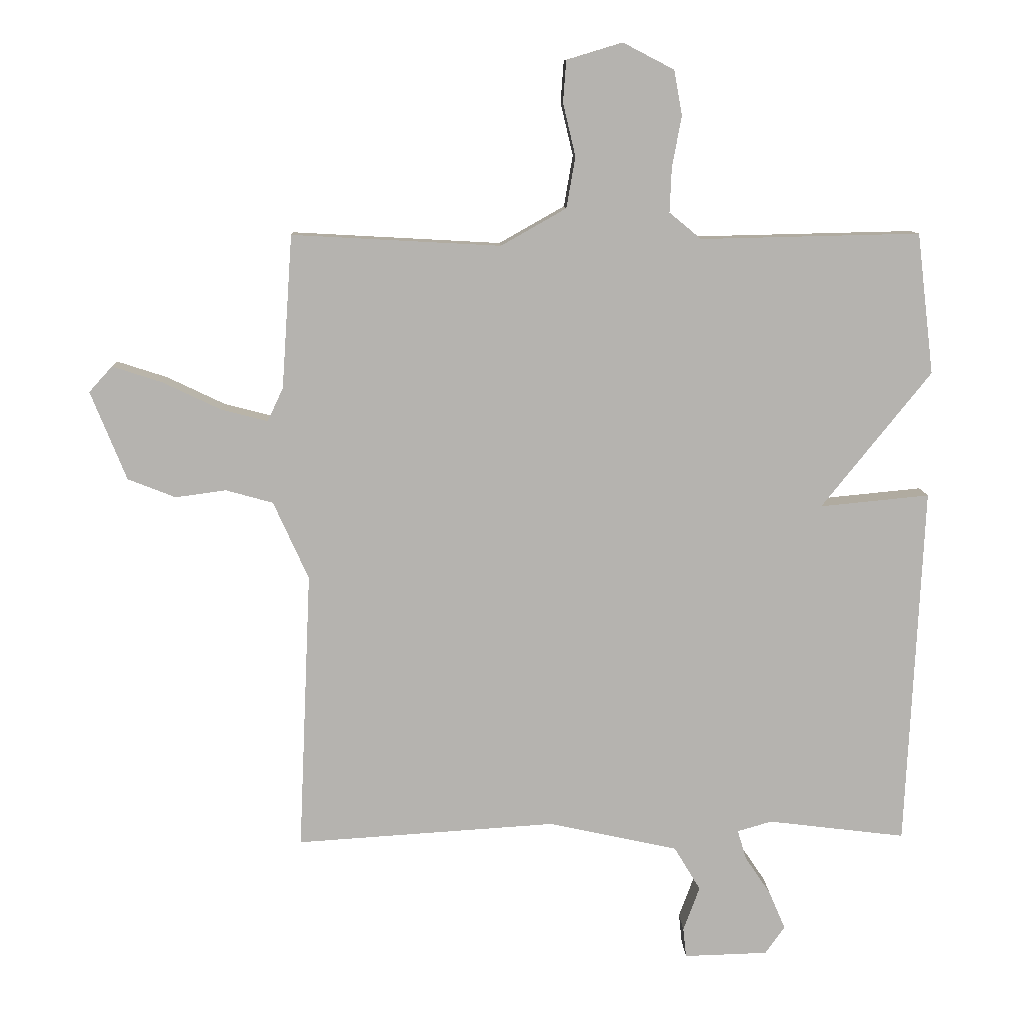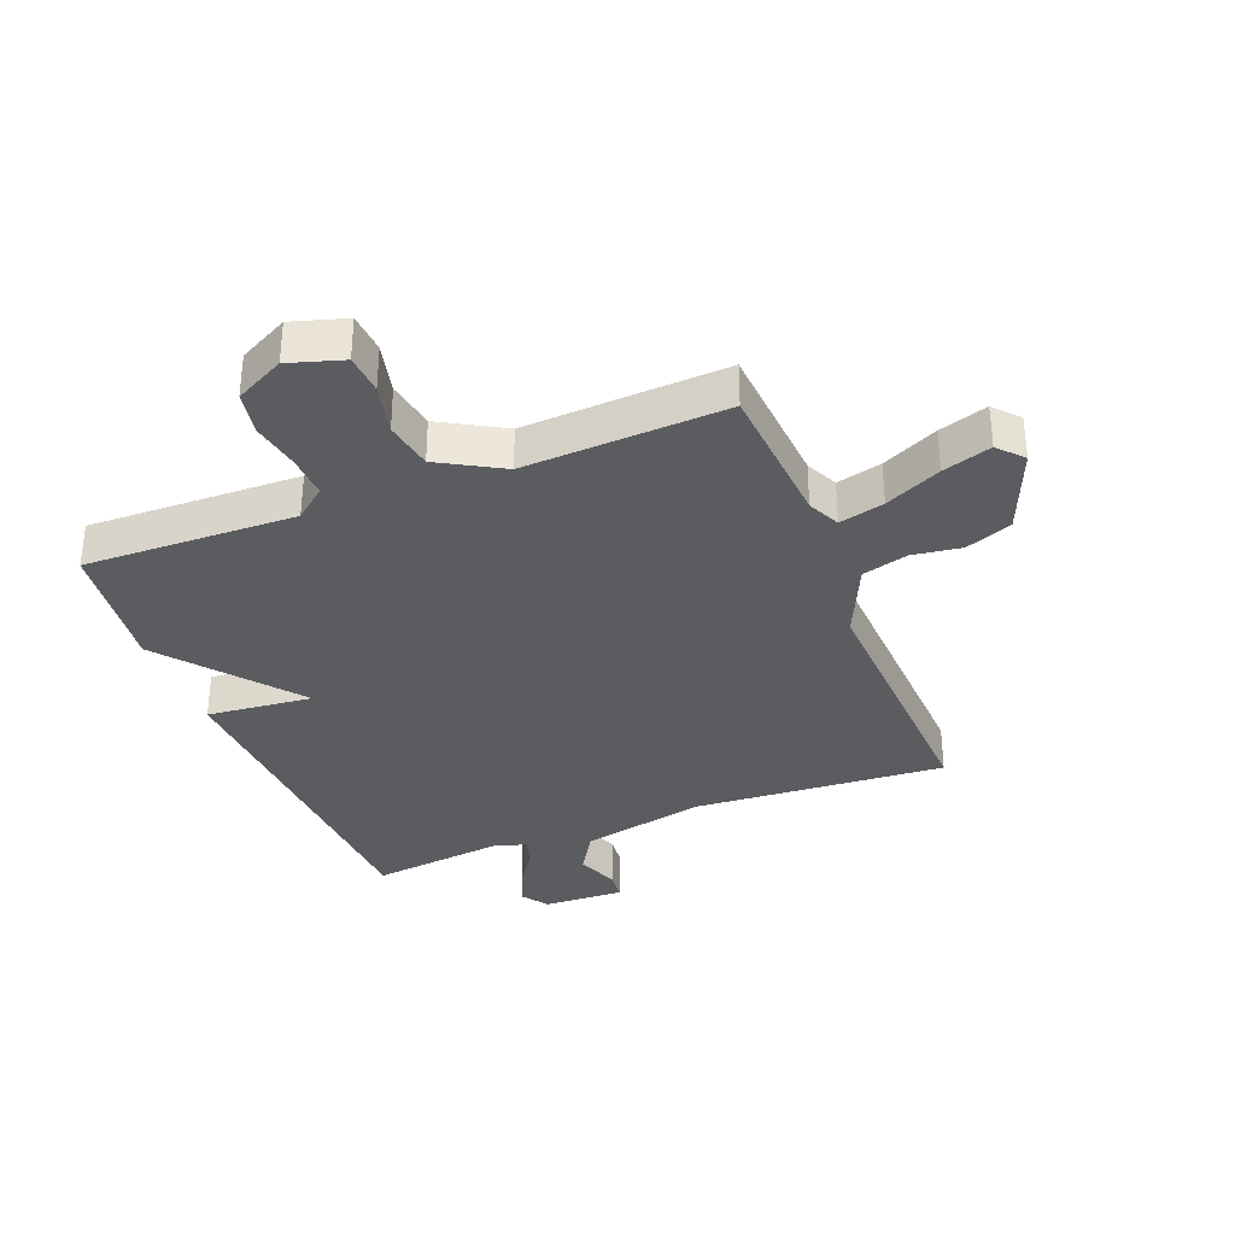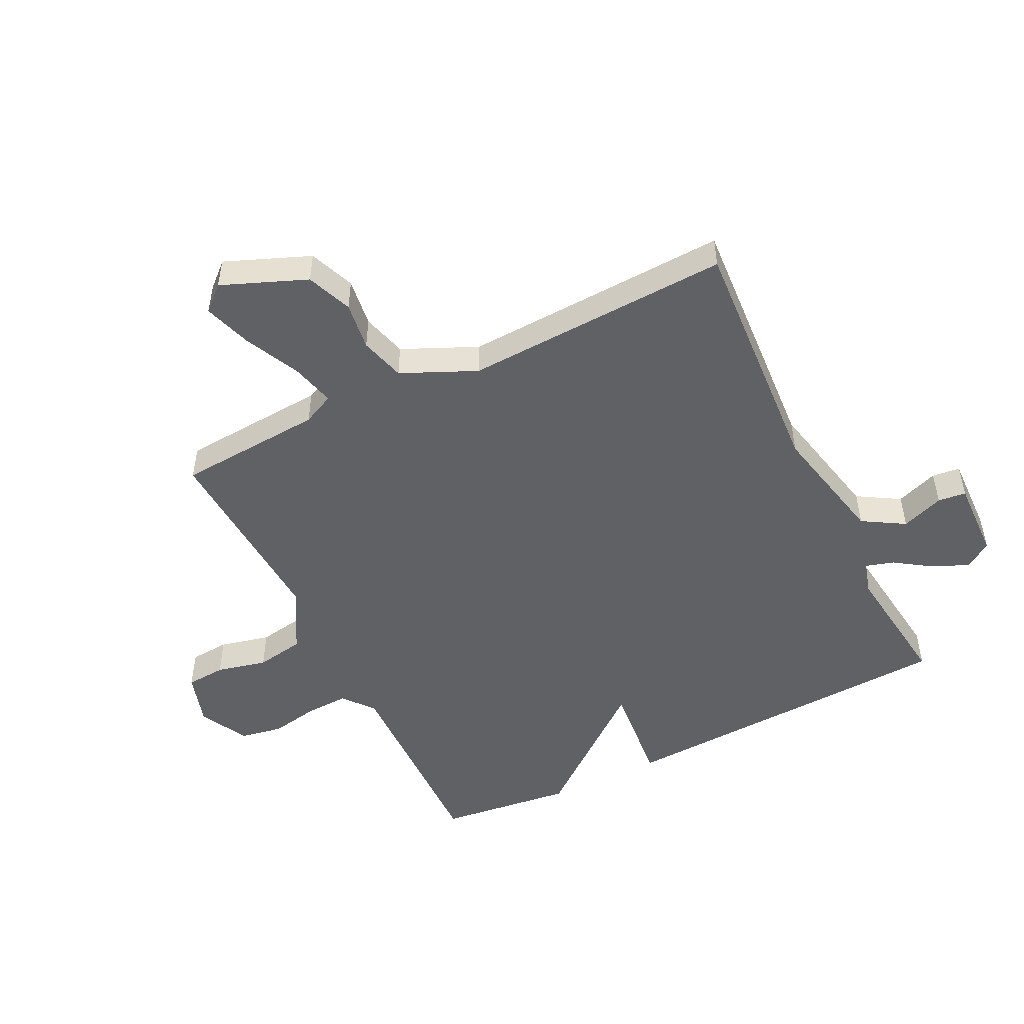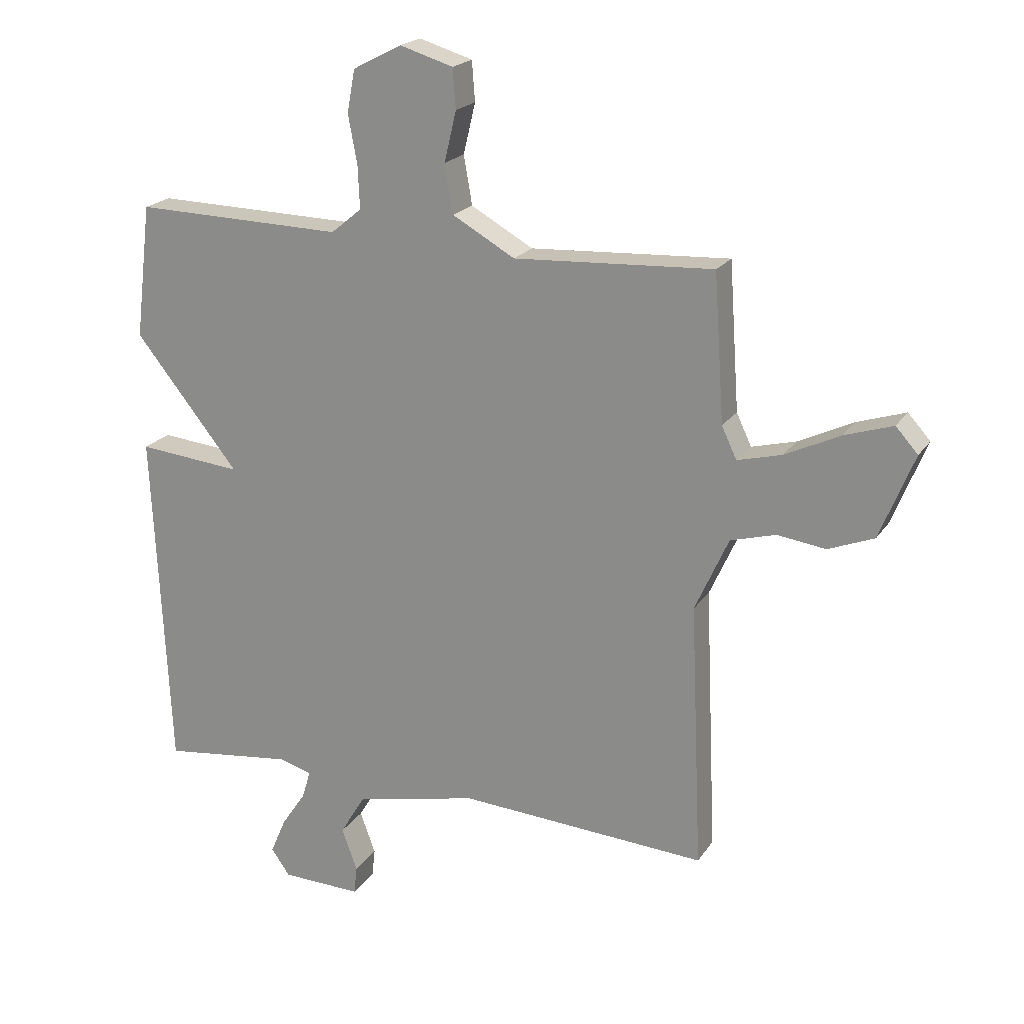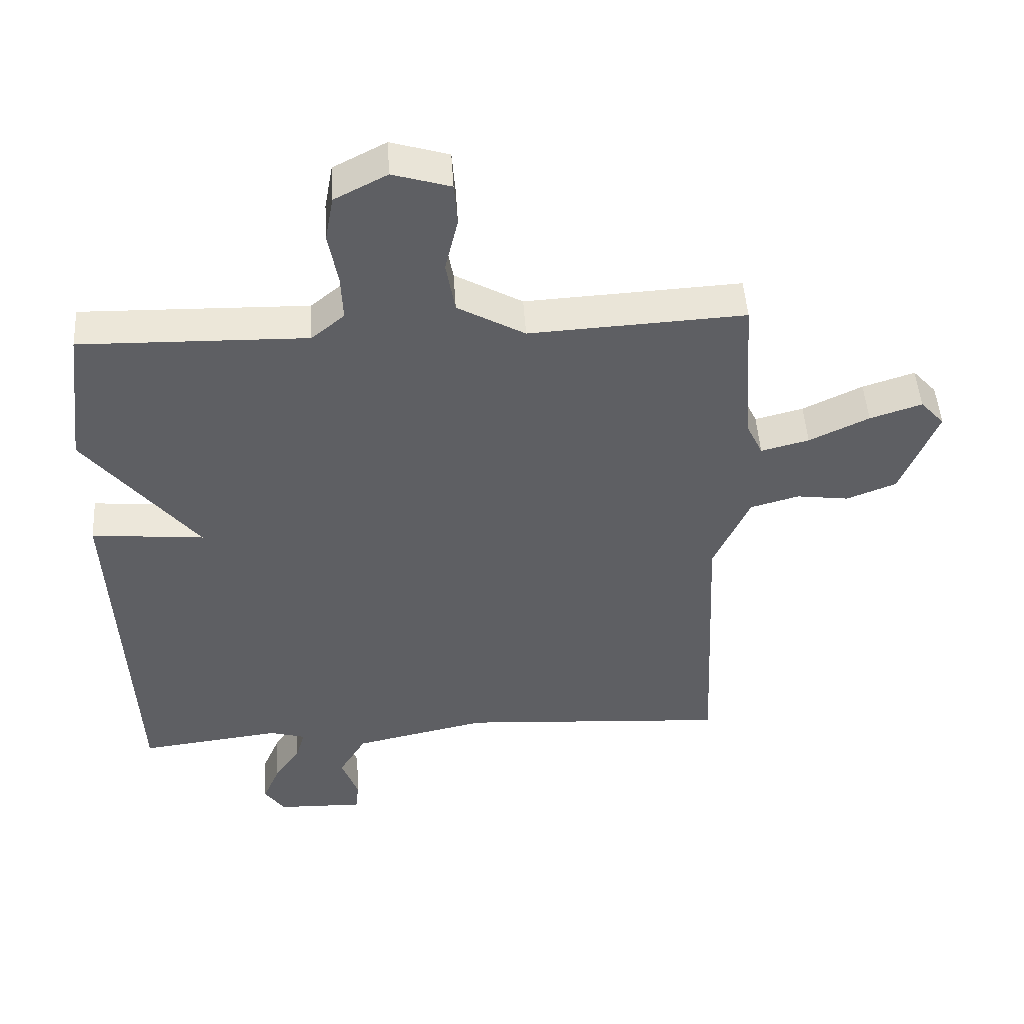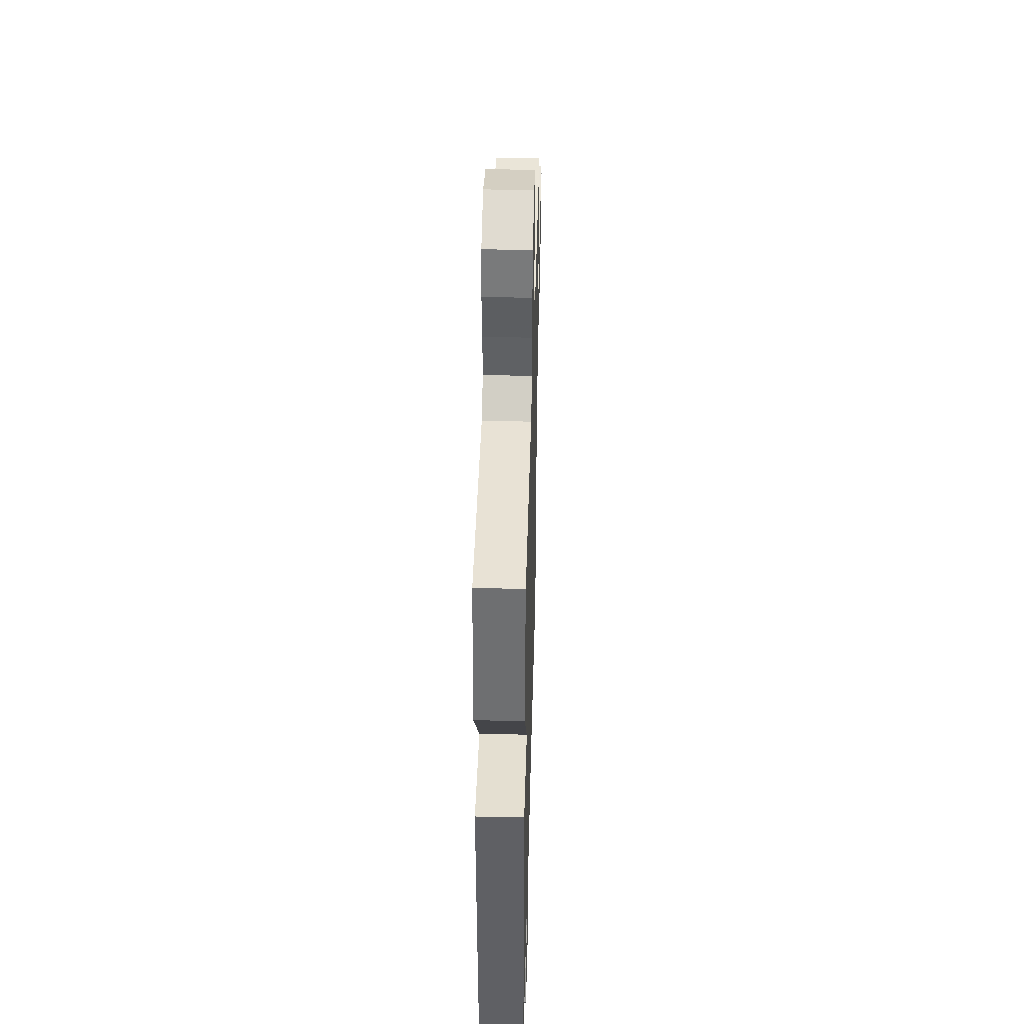
<metadata>
{"format":"obj","ext":"obj","renderer":"f3d","projection":"perspective","resolution":1024,"background":"white","views":[{"elev":10.0,"azim":178.0,"up":"+Z"},{"elev":-34.0,"azim":21.4,"up":"+Y"},{"elev":-50.0,"azim":116.3,"up":"+Y"},{"elev":20.4,"azim":24.1,"up":"+Z"},{"elev":48.1,"azim":-3.6,"up":"+Z"},{"elev":42.2,"azim":-88.5,"up":"+Z"}]}
</metadata>
<code>
v -0.5 0.07 0.5
v -0.151 0.07 0.492
v -0.1 0.07 0.534
v -0.103 0.07 0.605
v -0.118 0.07 0.686
v -0.105 0.07 0.757
v -0.024 0.07 0.799
v 0.065 0.07 0.772
v 0.07 0.07 0.706
v 0.05 0.07 0.622
v 0.064 0.07 0.541
v 0.168 0.07 0.482
v 0.5 0.07 0.5
v 0.517 0.07 0.256
v 0.542 0.07 0.203
v 0.616 0.07 0.222
v 0.708 0.07 0.266
v 0.788 0.07 0.292
v 0.825 0.07 0.251
v 0.768 0.07 0.11
v 0.692 0.07 0.08
v 0.611 0.07 0.091
v 0.536 0.07 0.07
v 0.48 0.07 -0.054
v 0.5 0.07 -0.5
v 0.085 0.07 -0.473
v -0.121 0.07 -0.518
v -0.163 0.07 -0.588
v -0.137 0.07 -0.659
v -0.142 0.07 -0.706
v -0.276 0.07 -0.702
v -0.307 0.07 -0.658
v -0.281 0.07 -0.597
v -0.24 0.07 -0.536
v -0.226 0.07 -0.489
v -0.281 0.07 -0.473
v -0.5 0.07 -0.5
v -0.527 0.07 0.076
v -0.353 0.07 0.059
v -0.527 0.07 0.276
v -0.5 0 0.5
v -0.151 0 0.492
v -0.1 0 0.534
v -0.103 0 0.605
v -0.118 0 0.686
v -0.105 0 0.757
v -0.024 0 0.799
v 0.065 0 0.772
v 0.07 0 0.706
v 0.05 0 0.622
v 0.064 0 0.541
v 0.168 0 0.482
v 0.5 0 0.5
v 0.517 0 0.256
v 0.542 0 0.203
v 0.616 0 0.222
v 0.708 0 0.266
v 0.788 0 0.292
v 0.825 0 0.251
v 0.768 0 0.11
v 0.692 0 0.08
v 0.611 0 0.091
v 0.536 0 0.07
v 0.48 0 -0.054
v 0.5 0 -0.5
v 0.085 0 -0.473
v -0.121 0 -0.518
v -0.163 0 -0.588
v -0.137 0 -0.659
v -0.142 0 -0.706
v -0.276 0 -0.702
v -0.307 0 -0.658
v -0.281 0 -0.597
v -0.24 0 -0.536
v -0.226 0 -0.489
v -0.281 0 -0.473
v -0.5 0 -0.5
v -0.527 0 0.076
v -0.353 0 0.059
v -0.527 0 0.276
f 39 40 1 2
f 36 37 38 39
f 39 2 3
f 36 39 3
f 35 36 3
f 32 33 34
f 31 32 34
f 30 31 34
f 29 30 34
f 28 29 34
f 27 28 34 35
f 26 27 35 3
f 26 3 4
f 25 26 4
f 24 25 4
f 20 21 22
f 19 20 22
f 18 19 22
f 17 18 22
f 16 17 22
f 15 16 22 23
f 23 24 4
f 15 23 4
f 14 15 4
f 8 9 10
f 7 8 10
f 6 7 10
f 5 6 10
f 4 5 10
f 4 10 11
f 14 4 11 12
f 12 13 14
f 42 41 80 79
f 79 78 77 76
f 43 42 79
f 43 79 76
f 43 76 75
f 74 73 72
f 74 72 71
f 74 71 70
f 74 70 69
f 74 69 68
f 75 74 68 67
f 43 75 67 66
f 44 43 66
f 44 66 65
f 44 65 64
f 62 61 60
f 62 60 59
f 62 59 58
f 62 58 57
f 62 57 56
f 63 62 56 55
f 44 64 63
f 44 63 55
f 44 55 54
f 50 49 48
f 50 48 47
f 50 47 46
f 50 46 45
f 50 45 44
f 51 50 44
f 52 51 44 54
f 54 53 52
f 1 41 42 2
f 2 42 43 3
f 3 43 44 4
f 4 44 45 5
f 5 45 46 6
f 6 46 47 7
f 7 47 48 8
f 8 48 49 9
f 9 49 50 10
f 10 50 51 11
f 11 51 52 12
f 12 52 53 13
f 13 53 54 14
f 14 54 55 15
f 15 55 56 16
f 16 56 57 17
f 17 57 58 18
f 18 58 59 19
f 19 59 60 20
f 20 60 61 21
f 21 61 62 22
f 22 62 63 23
f 23 63 64 24
f 24 64 65 25
f 25 65 66 26
f 26 66 67 27
f 27 67 68 28
f 28 68 69 29
f 29 69 70 30
f 30 70 71 31
f 31 71 72 32
f 32 72 73 33
f 33 73 74 34
f 34 74 75 35
f 35 75 76 36
f 36 76 77 37
f 37 77 78 38
f 38 78 79 39
f 39 79 80 40
f 40 80 41 1

</code>
